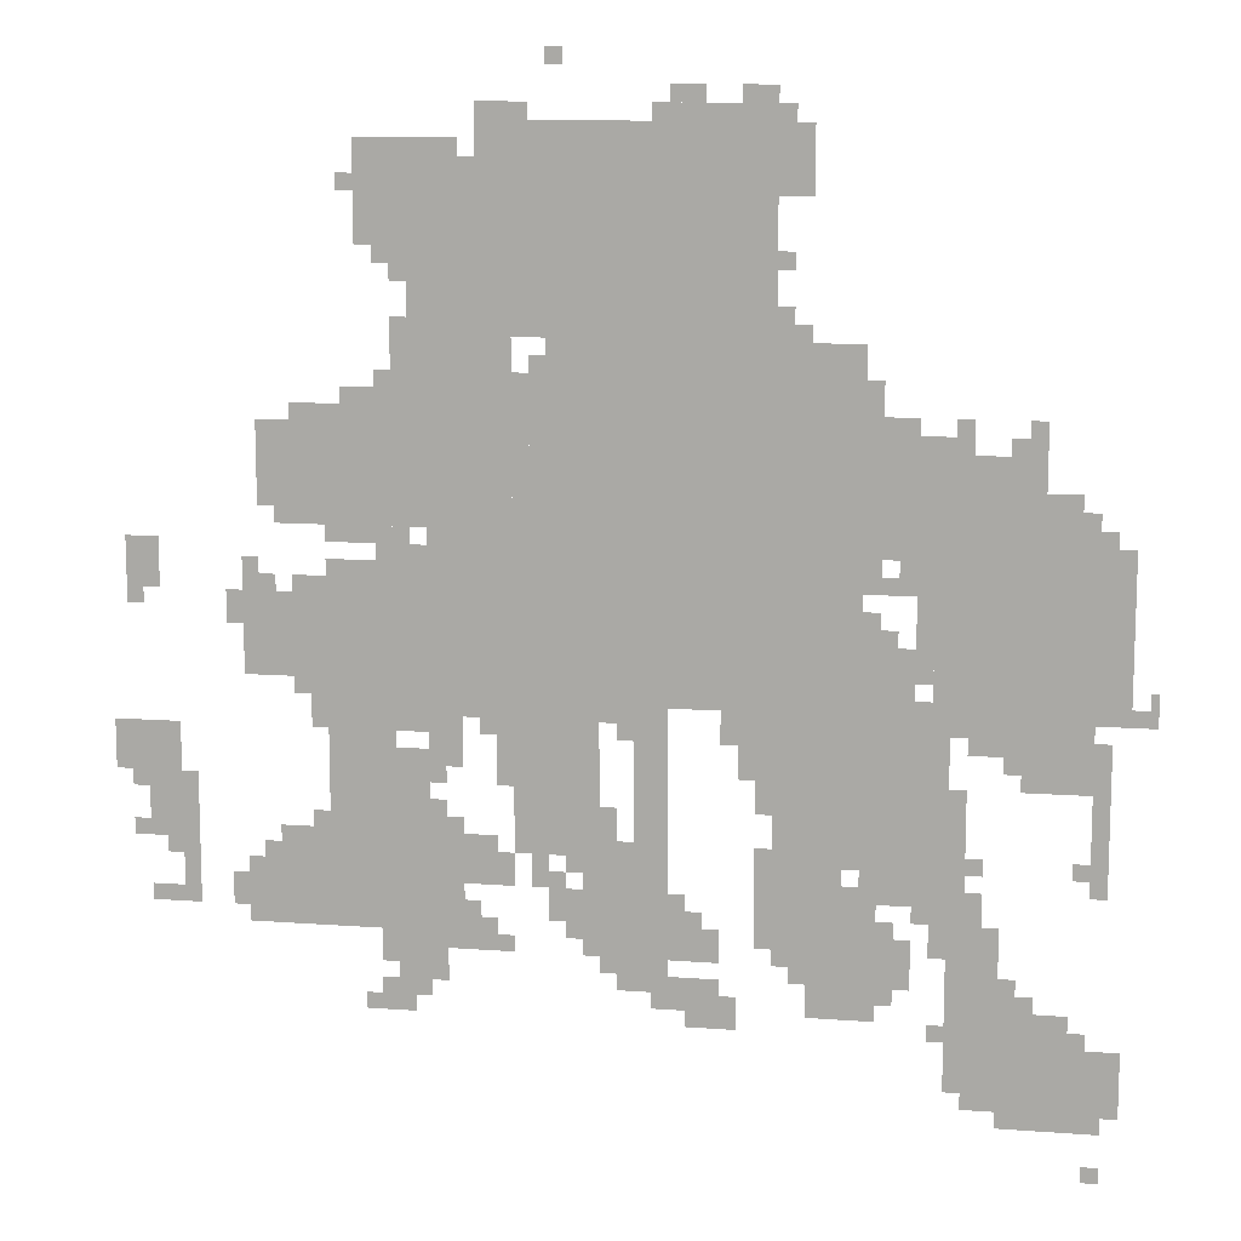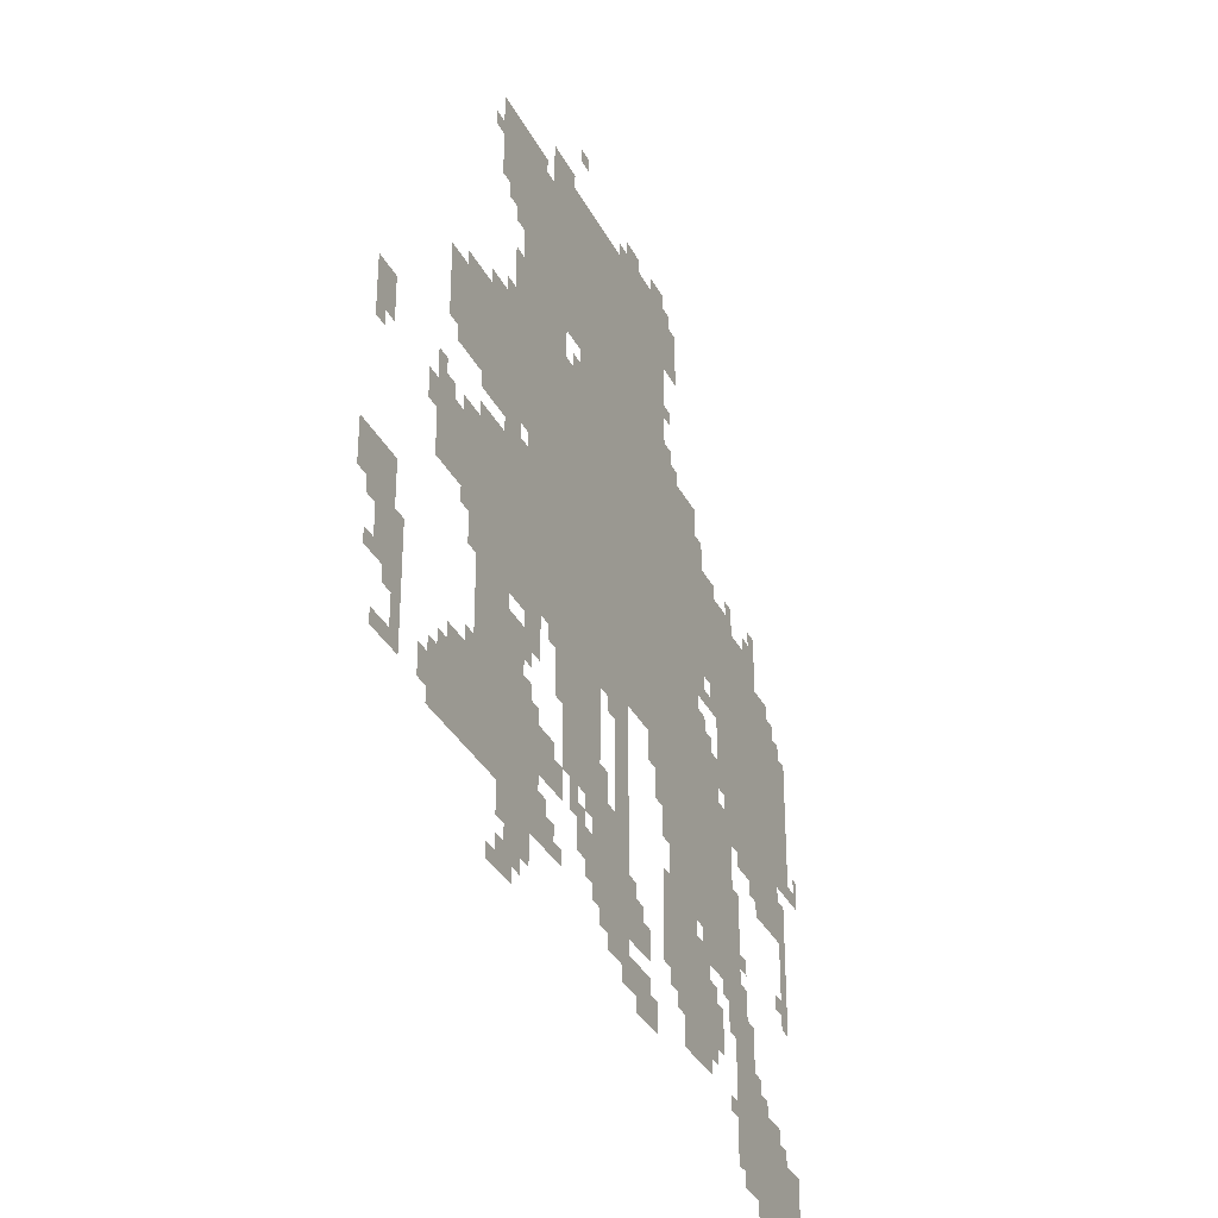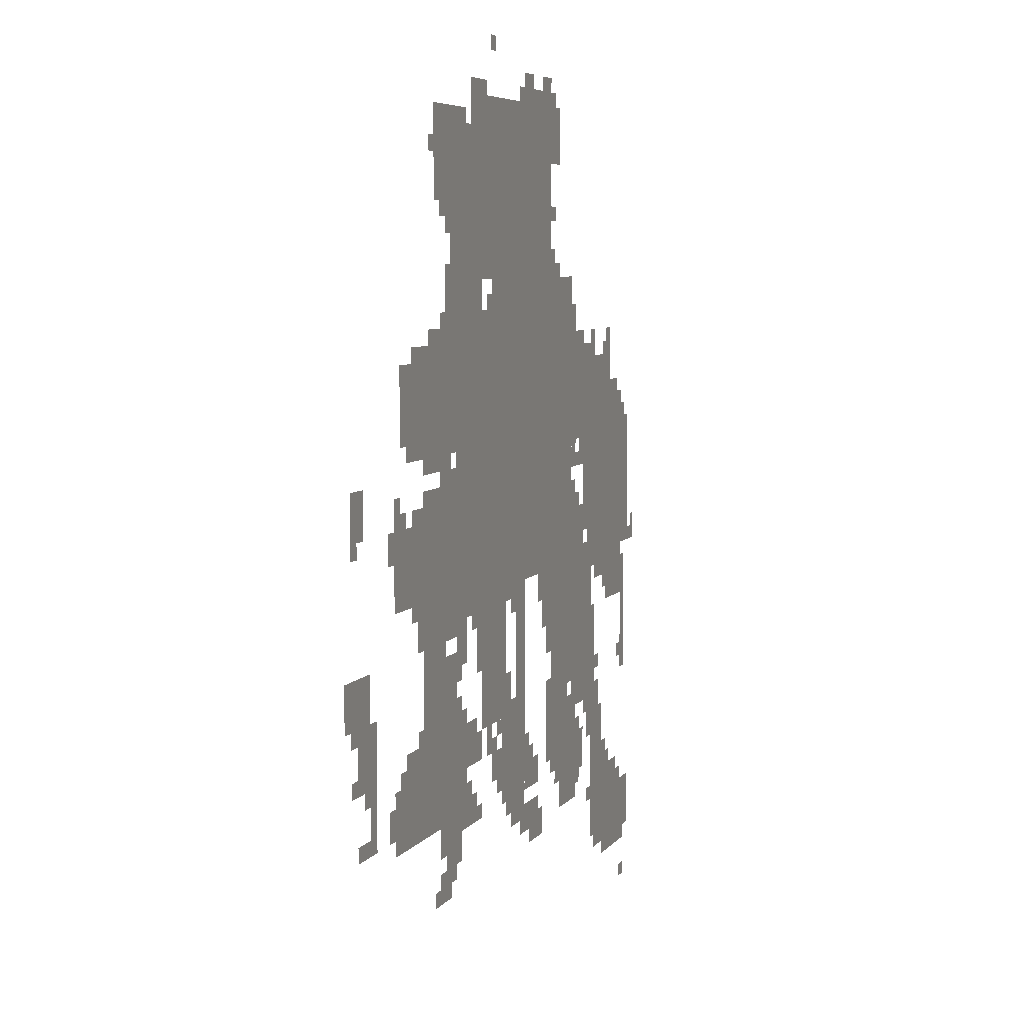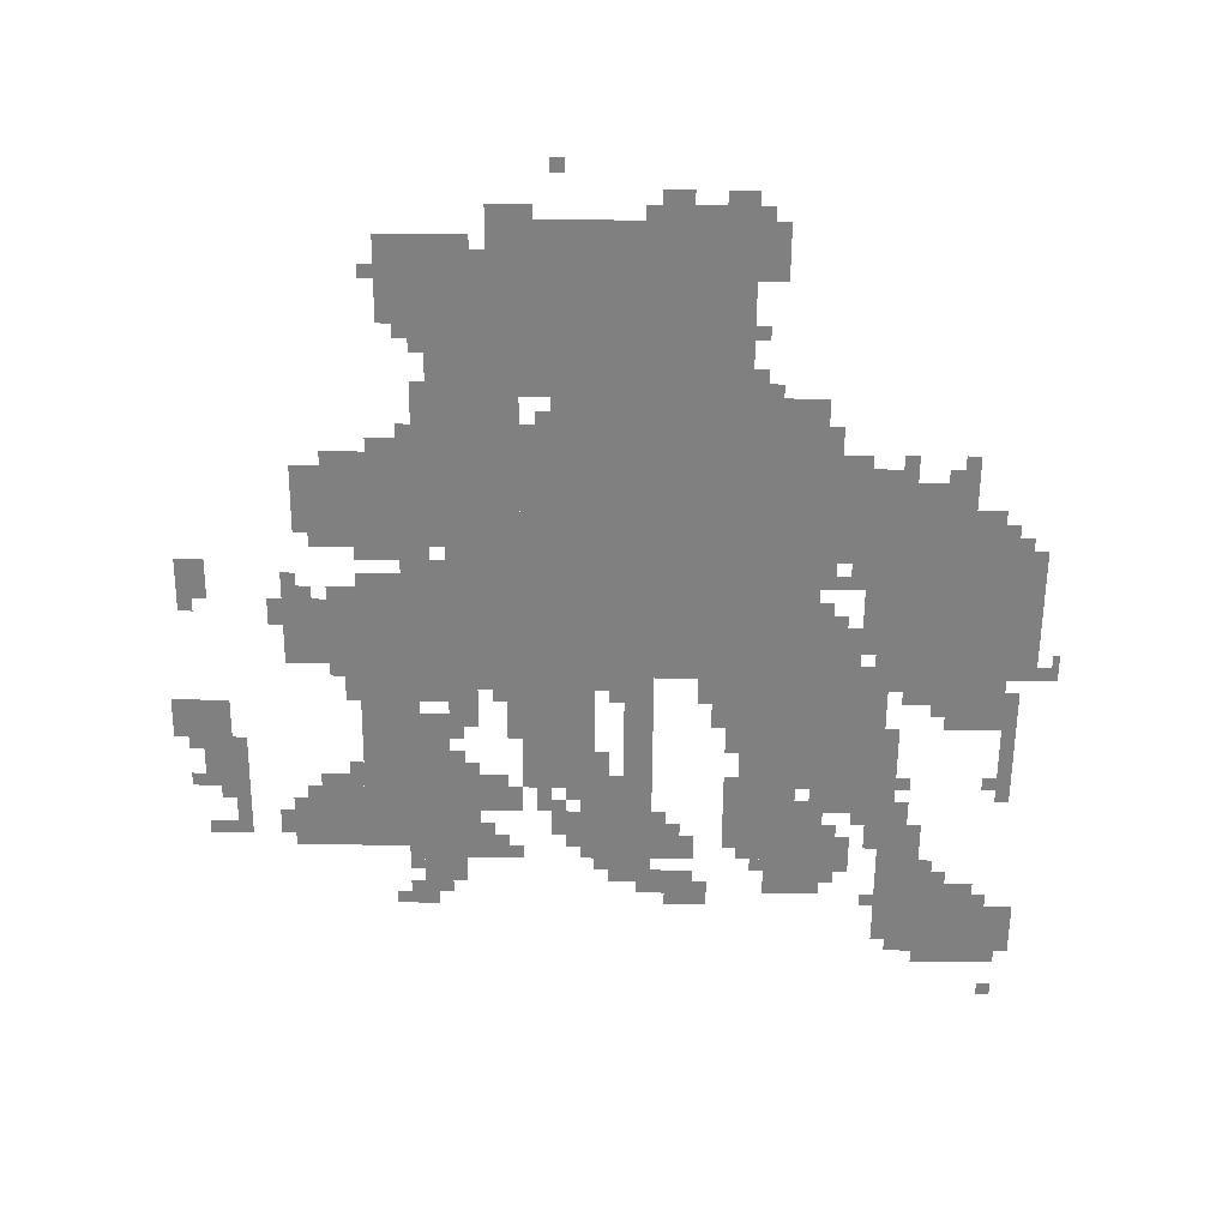
<metadata>
{"format":"obj","ext":"obj","renderer":"f3d","projection":"perspective","resolution":1024,"background":"white","views":[{"elev":12.0,"azim":-169.8,"up":"+Y"},{"elev":-33.6,"azim":113.6,"up":"+Y"},{"elev":6.0,"azim":108.6,"up":"+Y"},{"elev":-60.0,"azim":179.5,"up":"+Z"}]}
</metadata>
<code>
g lafeiII_rw-mesh
v -896 863 0
v -896 1183 0
v -1504 1183 0
v -1504 863 0
v -896 1183 0
v -896 1503 0
v -1504 1503 0
v -1504 1183 0
v -864 1535 0
v -864 1919 0
v -1344 1919 0
v -1344 1535 0
v -1632 831 0
v -1632 1247 0
v -1920 1247 0
v -1920 831 0
v -1344 575 0
v -1344 863 0
v -1632 863 0
v -1632 575 0
v -704 831 0
v -704 1343 0
v -864 1343 0
v -864 831 0
v -704 1343 0
v -704 1855 0
v -864 1855 0
v -864 1343 0
v -448 1183 0
v -448 1407 0
v -704 1407 0
v -704 1183 0
v -864 575 0
v -864 863 0
v -1024 863 0
v -1024 575 0
v -512 767 0
v -512 1119 0
v -640 1119 0
v -640 767 0
v -512 415 0
v -512 767 0
v -640 767 0
v -640 415 0
v -1696 127 0
v -1696 319 0
v -1888 319 0
v -1888 127 0
v -1408 287 0
v -1408 543 0
v -1536 543 0
v -1536 287 0
v -352 895 0
v -352 1055 0
v -512 1055 0
v -512 895 0
v -576 1695 0
v -576 1887 0
v -704 1887 0
v -704 1695 0
v -384 415 0
v -384 575 0
v -512 575 0
v -512 415 0
v -992 383 0
v -992 575 0
v -1088 575 0
v -1088 383 0
v -1088 575 0
v -1088 863 0
v -1152 863 0
v -1152 575 0
v -640 479 0
v -640 671 0
v -736 671 0
v -736 479 0
v -1088 319 0
v -1088 575 0
v -1152 575 0
v -1152 319 0
v -640 319 0
v -640 479 0
v -736 479 0
v -736 319 0
v -1312 415 0
v -1312 575 0
v -1408 575 0
v -1408 415 0
v -1792 735 0
v -1792 831 0
v -1952 831 0
v -1952 735 0
v -1504 1247 0
v -1504 1343 0
v -1664 1343 0
v -1664 1247 0
v -1664 1247 0
v -1664 1343 0
v -1824 1343 0
v -1824 1247 0
v -1504 863 0
v -1504 991 0
v -1600 991 0
v -1600 863 0
v -1888 127 0
v -1888 255 0
v -1984 255 0
v -1984 127 0
v -1504 1151 0
v -1504 1247 0
v -1632 1247 0
v -1632 1151 0
v -640 959 0
v -640 1151 0
v -704 1151 0
v -704 959 0
v -1920 1023 0
v -1920 1183 0
v -1984 1183 0
v -1984 1023 0
v -1632 575 0
v -1632 735 0
v -1696 735 0
v -1696 575 0
v -1920 863 0
v -1920 1023 0
v -1984 1023 0
v -1984 863 0
v -1632 415 0
v -1632 575 0
v -1696 575 0
v -1696 415 0
v -864 1151 0
v -864 1471 0
v -896 1471 0
v -896 1151 0
v -640 799 0
v -640 959 0
v -704 959 0
v -704 799 0
v -736 511 0
v -736 607 0
v -832 607 0
v -832 511 0
v -864 863 0
v -864 1151 0
v -896 1151 0
v -896 863 0
v -928 1503 0
v -928 1535 0
v -1216 1535 0
v -1216 1503 0
v -1216 1503 0
v -1216 1535 0
v -1504 1535 0
v -1504 1503 0
v -1344 1791 0
v -1344 1919 0
v -1408 1919 0
v -1408 1791 0
v -1280 735 0
v -1280 863 0
v -1344 863 0
v -1344 735 0
v -160 671 0
v -160 799 0
v -224 799 0
v -224 671 0
v -96 703 0
v -96 799 0
v -160 799 0
v -160 703 0
v -640 671 0
v -640 767 0
v -704 767 0
v -704 671 0
v -160 575 0
v -160 671 0
v -224 671 0
v -224 575 0
v -800 1855 0
v -800 1951 0
v -864 1951 0
v -864 1855 0
v -1504 1343 0
v -1504 1407 0
v -1600 1407 0
v -1600 1343 0
v -704 735 0
v -704 831 0
v -768 831 0
v -768 735 0
v -128 1055 0
v -128 1151 0
v -192 1151 0
v -192 1055 0
v -1696 383 0
v -1696 479 0
v -1760 479 0
v -1760 383 0
v -1152 383 0
v -1152 479 0
v -1216 479 0
v -1216 383 0
v -1536 351 0
v -1536 447 0
v -1600 447 0
v -1600 351 0
v -1152 287 0
v -1152 351 0
v -1248 351 0
v -1248 287 0
v -384 1279 0
v -384 1375 0
v -448 1375 0
v -448 1279 0
v -1536 511 0
v -1536 575 0
v -1632 575 0
v -1632 511 0
v -736 383 0
v -736 479 0
v -800 479 0
v -800 383 0
v -640 1471 0
v -640 1567 0
v -704 1567 0
v -704 1471 0
v -640 1631 0
v -640 1695 0
v -704 1695 0
v -704 1631 0
v -928 447 0
v -928 511 0
v -992 511 0
v -992 447 0
v -1120 1919 0
v -1120 1951 0
v -1248 1951 0
v -1248 1919 0
v -1248 1919 0
v -1248 1951 0
v -1376 1951 0
v -1376 1919 0
v -1696 319 0
v -1696 383 0
v -1760 383 0
v -1760 319 0
v -640 1407 0
v -640 1471 0
v -704 1471 0
v -704 1407 0
v -384 1215 0
v -384 1279 0
v -448 1279 0
v -448 1215 0
v -224 575 0
v -224 703 0
v -256 703 0
v -256 575 0
v -1600 1023 0
v -1600 1151 0
v -1632 1151 0
v -1632 1023 0
v -608 255 0
v -608 319 0
v -672 319 0
v -672 255 0
v -1664 159 0
v -1664 287 0
v -1696 287 0
v -1696 159 0
v -224 447 0
v -224 575 0
v -256 575 0
v -256 447 0
v -1664 287 0
v -1664 415 0
v -1696 415 0
v -1696 287 0
v -512 1151 0
v -512 1183 0
v -608 1183 0
v -608 1151 0
v -1856 95 0
v -1856 127 0
v -1952 127 0
v -1952 95 0
v -1920 639 0
v -1920 735 0
v -1952 735 0
v -1952 639 0
v -1600 927 0
v -1600 1023 0
v -1632 1023 0
v -1632 927 0
v -1920 543 0
v -1920 639 0
v -1952 639 0
v -1952 543 0
v -1760 95 0
v -1760 127 0
v -1856 127 0
v -1856 95 0
v -320 991 0
v -320 1055 0
v -352 1055 0
v -352 991 0
v -448 1055 0
v -448 1087 0
v -512 1087 0
v -512 1055 0
v -1504 991 0
v -1504 1055 0
v -1536 1055 0
v -1536 991 0
v -1248 799 0
v -1248 863 0
v -1280 863 0
v -1280 799 0
v -1024 831 0
v -1024 863 0
v -1088 863 0
v -1088 831 0
v -2016 863 0
v -2016 927 0
v -2031 927 0
v -2031 863 0
v -1792 1343 0
v -1792 1407 0
v -1824 1407 0
v -1824 1343 0
v -1504 1407 0
v -1504 1471 0
v -1536 1471 0
v -1536 1407 0
v -1344 1535 0
v -1344 1599 0
v -1376 1599 0
v -1376 1535 0
v -352 1055 0
v -352 1119 0
v -384 1119 0
v -384 1055 0
v -672 1567 0
v -672 1631 0
v -704 1631 0
v -704 1567 0
v -1824 1247 0
v -1824 1279 0
v -1888 1279 0
v -1888 1247 0
v -1312 671 0
v -1312 735 0
v -1344 735 0
v -1344 671 0
v -608 351 0
v -608 415 0
v -640 415 0
v -640 351 0
v -1216 383 0
v -1216 447 0
v -1248 447 0
v -1248 383 0
v -800 383 0
v -800 447 0
v -832 447 0
v -832 383 0
v -1760 319 0
v -1760 383 0
v -1792 383 0
v -1792 319 0
v -1024 351 0
v -1024 383 0
v -1088 383 0
v -1088 351 0
v -1344 383 0
v -1344 415 0
v -1408 415 0
v -1408 383 0
v -1408 543 0
v -1408 575 0
v -1472 575 0
v -1472 543 0
v -896 511 0
v -896 575 0
v -928 575 0
v -928 511 0
v -832 511 0
v -832 575 0
v -864 575 0
v -864 511 0
v -160 447 0
v -160 479 0
v -224 479 0
v -224 447 0
v -320 447 0
v -320 511 0
v -352 511 0
v -352 447 0
v -1696 479 0
v -1696 543 0
v -1728 543 0
v -1728 479 0
v -704 1855 0
v -704 1887 0
v -768 1887 0
v -768 1855 0
v -1600 1343 0
v -1600 1375 0
v -1664 1375 0
v -1664 1343 0
v -544 1407 0
v -544 1439 0
v -608 1439 0
v -608 1407 0
v -1504 1087 0
v -1504 1119 0
v -1568 1119 0
v -1568 1087 0
v -1632 767 0
v -1632 831 0
v -1664 831 0
v -1664 767 0
v -480 831 0
v -480 895 0
v -512 895 0
v -512 831 0
v -832 767 0
v -832 831 0
v -864 831 0
v -864 767 0
v -608 1151 0
v -608 1183 0
v -672 1183 0
v -672 1151 0
v -832 703 0
v -832 767 0
v -864 767 0
v -864 703 0
v -352 415 0
v -352 479 0
v -384 479 0
v -384 415 0
v -352 479 0
v -352 543 0
v -384 543 0
v -384 479 0
v -1280 1951 0
v -1280 1983 0
v -1344 1983 0
v -1344 1951 0
v -1184 255 0
v -1184 287 0
v -1248 287 0
v -1248 255 0
v -1152 1951 0
v -1152 1983 0
v -1216 1983 0
v -1216 1951 0
v -416 575 0
v -416 607 0
v -480 607 0
v -480 575 0
v -1696 799 0
v -1696 831 0
v -1760 831 0
v -1760 799 0
v -1024 607 0
v -1024 671 0
v -1056 671 0
v -1056 607 0
v -928 511 0
v -928 543 0
v -960 543 0
v -960 511 0
v -736 479 0
v -736 511 0
v -768 511 0
v -768 479 0
v -1504 543 0
v -1504 575 0
v -1536 575 0
v -1536 543 0
v -960 543 0
v -960 575 0
v -992 575 0
v -992 543 0
v -1888 575 0
v -1888 607 0
v -1920 607 0
v -1920 575 0
v -192 543 0
v -192 575 0
v -224 575 0
v -224 543 0
v -1696 575 0
v -1696 607 0
v -1728 607 0
v -1728 575 0
v -128 671 0
v -128 703 0
v -160 703 0
v -160 671 0
v -480 607 0
v -480 639 0
v -512 639 0
v -512 607 0
v -1760 767 0
v -1760 799 0
v -1792 799 0
v -1792 767 0
v -704 703 0
v -704 735 0
v -736 735 0
v -736 703 0
v -1056 575 0
v -1056 607 0
v -1088 607 0
v -1088 575 0
v -1312 575 0
v -1312 607 0
v -1344 607 0
v -1344 575 0
v -736 607 0
v -736 639 0
v -768 639 0
v -768 607 0
v -128 575 0
v -128 607 0
v -160 607 0
v -160 575 0
v -1152 479 0
v -1152 511 0
v -1184 511 0
v -1184 479 0
v -1792 319 0
v -1792 351 0
v -1824 351 0
v -1824 319 0
v -1632 255 0
v -1632 287 0
v -1664 287 0
v -1664 255 0
v -1536 319 0
v -1536 351 0
v -1568 351 0
v -1568 319 0
v -672 287 0
v -672 319 0
v -704 319 0
v -704 287 0
v -1248 287 0
v -1248 319 0
v -1280 319 0
v -1280 287 0
v -1120 287 0
v -1120 319 0
v -1152 319 0
v -1152 287 0
v -576 255 0
v -576 287 0
v -608 287 0
v -608 255 0
v -1888 255 0
v -1888 287 0
v -1920 287 0
v -1920 255 0
v -960 415 0
v -960 447 0
v -992 447 0
v -992 415 0
v -1536 447 0
v -1536 479 0
v -1568 479 0
v -1568 447 0
v -1600 479 0
v -1600 511 0
v -1632 511 0
v -1632 479 0
v -832 383 0
v -832 415 0
v -864 415 0
v -864 383 0
v -1920 0 0
v -1920 31 0
v -1952 31 0
v -1952 0 0
v -1056 319 0
v -1056 351 0
v -1088 351 0
v -1088 319 0
v -1376 351 0
v -1376 383 0
v -1408 383 0
v -1408 351 0
v -864 1919 0
v -864 1951 0
v -896 1951 0
v -896 1919 0
v -928 2015 0
v -928 2047 0
v -960 2047 0
v -960 2015 0
v -608 1407 0
v -608 1439 0
v -640 1439 0
v -640 1407 0
v -544 1791 0
v -544 1823 0
v -576 1823 0
v -576 1791 0
v -1376 1535 0
v -1376 1567 0
v -1408 1567 0
v -1408 1535 0
v -1344 1663 0
v -1344 1695 0
v -1376 1695 0
v -1376 1663 0
v -608 1663 0
v -608 1695 0
v -640 1695 0
v -640 1663 0
v -1664 1343 0
v -1664 1375 0
v -1696 1375 0
v -1696 1343 0
v -1024 575 0
v -1024 607 0
v -1056 607 0
v -1056 575 0
v -480 575 0
v -480 607 0
v -512 607 0
v -512 575 0
v -1248 255 0
v -1248 287 0
v -1280 287 0
v -1280 255 0
v -1760 799 0
v -1760 831 0
v -1792 831 0
v -1792 799 0
v -1568 1087 0
v -1568 1119 0
v -1600 1119 0
v -1600 1087 0
v -480 799 0
v -480 831 0
v -512 831 0
v -512 799 0
v -1632 735 0
v -1632 767 0
v -1664 767 0
v -1664 735 0
v -608 1439 0
v -608 1471 0
v -640 1471 0
v -640 1439 0
v -448 863 0
v -448 895 0
v -480 895 0
v -480 863 0
v -1536 991 0
v -1536 1023 0
v -1568 1023 0
v -1568 991 0
v -128 1023 0
v -128 1055 0
v -160 1055 0
v -160 1023 0
v -1600 863 0
v -1600 895 0
v -1632 895 0
v -1632 863 0
v -1056 799 0
v -1056 831 0
v -1088 831 0
v -1088 799 0
v -800 799 0
v -800 831 0
v -832 831 0
v -832 799 0
v -1984 863 0
v -1984 895 0
v -2016 895 0
v -2016 863 0
v -384 1055 0
v -384 1087 0
v -416 1087 0
v -416 1055 0
v -416 1183 0
v -416 1215 0
v -448 1215 0
v -448 1183 0
v -1760 1343 0
v -1760 1375 0
v -1792 1375 0
v -1792 1343 0
v -1664 1375 0
v -1664 1407 0
v -1696 1407 0
v -1696 1375 0
v -1920 1183 0
v -1920 1215 0
v -1952 1215 0
v -1952 1183 0
v -1568 1119 0
v -1568 1151 0
v -1600 1151 0
v -1600 1119 0
v -1504 1119 0
v -1504 1151 0
v -1536 1151 0
v -1536 1119 0
v -608 1119 0
v -608 1151 0
v -640 1151 0
v -640 1119 0
g lafeiII_rw-mesh_0
f 3 2 1
f 1 4 3
f 7 6 5
f 5 8 7
f 11 10 9
f 9 12 11
f 15 14 13
f 13 16 15
f 19 18 17
f 17 20 19
f 23 22 21
f 21 24 23
f 27 26 25
f 25 28 27
f 31 30 29
f 29 32 31
f 35 34 33
f 33 36 35
f 39 38 37
f 37 40 39
f 43 42 41
f 41 44 43
f 47 46 45
f 45 48 47
f 51 50 49
f 49 52 51
f 55 54 53
f 53 56 55
f 59 58 57
f 57 60 59
f 63 62 61
f 61 64 63
f 67 66 65
f 65 68 67
f 71 70 69
f 69 72 71
f 75 74 73
f 73 76 75
f 79 78 77
f 77 80 79
f 83 82 81
f 81 84 83
f 87 86 85
f 85 88 87
f 91 90 89
f 89 92 91
f 95 94 93
f 93 96 95
f 99 98 97
f 97 100 99
f 103 102 101
f 101 104 103
f 107 106 105
f 105 108 107
f 111 110 109
f 109 112 111
f 115 114 113
f 113 116 115
f 119 118 117
f 117 120 119
f 123 122 121
f 121 124 123
f 127 126 125
f 125 128 127
f 131 130 129
f 129 132 131
f 135 134 133
f 133 136 135
f 139 138 137
f 137 140 139
f 143 142 141
f 141 144 143
f 147 146 145
f 145 148 147
f 151 150 149
f 149 152 151
f 155 154 153
f 153 156 155
f 159 158 157
f 157 160 159
f 163 162 161
f 161 164 163
f 167 166 165
f 165 168 167
f 171 170 169
f 169 172 171
f 175 174 173
f 173 176 175
f 179 178 177
f 177 180 179
f 183 182 181
f 181 184 183
f 187 186 185
f 185 188 187
f 191 190 189
f 189 192 191
f 195 194 193
f 193 196 195
f 199 198 197
f 197 200 199
f 203 202 201
f 201 204 203
f 207 206 205
f 205 208 207
f 211 210 209
f 209 212 211
f 215 214 213
f 213 216 215
f 219 218 217
f 217 220 219
f 223 222 221
f 221 224 223
f 227 226 225
f 225 228 227
f 231 230 229
f 229 232 231
f 235 234 233
f 233 236 235
f 239 238 237
f 237 240 239
f 243 242 241
f 241 244 243
f 247 246 245
f 245 248 247
f 251 250 249
f 249 252 251
f 255 254 253
f 253 256 255
f 259 258 257
f 257 260 259
f 263 262 261
f 261 264 263
f 267 266 265
f 265 268 267
f 271 270 269
f 269 272 271
f 275 274 273
f 273 276 275
f 279 278 277
f 277 280 279
f 283 282 281
f 281 284 283
f 287 286 285
f 285 288 287
f 291 290 289
f 289 292 291
f 295 294 293
f 293 296 295
f 299 298 297
f 297 300 299
f 303 302 301
f 301 304 303
f 307 306 305
f 305 308 307
f 311 310 309
f 309 312 311
f 315 314 313
f 313 316 315
f 319 318 317
f 317 320 319
f 323 322 321
f 321 324 323
f 327 326 325
f 325 328 327
f 331 330 329
f 329 332 331
f 335 334 333
f 333 336 335
f 339 338 337
f 337 340 339
f 343 342 341
f 341 344 343
f 347 346 345
f 345 348 347
f 351 350 349
f 349 352 351
f 355 354 353
f 353 356 355
f 359 358 357
f 357 360 359
f 363 362 361
f 361 364 363
f 367 366 365
f 365 368 367
f 371 370 369
f 369 372 371
f 375 374 373
f 373 376 375
f 379 378 377
f 377 380 379
f 383 382 381
f 381 384 383
f 387 386 385
f 385 388 387
f 391 390 389
f 389 392 391
f 395 394 393
f 393 396 395
f 399 398 397
f 397 400 399
f 403 402 401
f 401 404 403
f 407 406 405
f 405 408 407
f 411 410 409
f 409 412 411
f 415 414 413
f 413 416 415
f 419 418 417
f 417 420 419
f 423 422 421
f 421 424 423
f 427 426 425
f 425 428 427
f 431 430 429
f 429 432 431
f 435 434 433
f 433 436 435
f 439 438 437
f 437 440 439
f 443 442 441
f 441 444 443
f 447 446 445
f 445 448 447
f 451 450 449
f 449 452 451
f 455 454 453
f 453 456 455
f 459 458 457
f 457 460 459
f 463 462 461
f 461 464 463
f 467 466 465
f 465 468 467
f 471 470 469
f 469 472 471
f 475 474 473
f 473 476 475
f 479 478 477
f 477 480 479
f 483 482 481
f 481 484 483
f 487 486 485
f 485 488 487
f 491 490 489
f 489 492 491
f 495 494 493
f 493 496 495
f 499 498 497
f 497 500 499
f 503 502 501
f 501 504 503
f 507 506 505
f 505 508 507
f 511 510 509
f 509 512 511
f 515 514 513
f 513 516 515
f 519 518 517
f 517 520 519
f 523 522 521
f 521 524 523
f 527 526 525
f 525 528 527
f 531 530 529
f 529 532 531
f 535 534 533
f 533 536 535
f 539 538 537
f 537 540 539
f 543 542 541
f 541 544 543
f 547 546 545
f 545 548 547
f 551 550 549
f 549 552 551
f 555 554 553
f 553 556 555
f 559 558 557
f 557 560 559
f 563 562 561
f 561 564 563
f 567 566 565
f 565 568 567
f 571 570 569
f 569 572 571
f 575 574 573
f 573 576 575
f 579 578 577
f 577 580 579
f 583 582 581
f 581 584 583
f 587 586 585
f 585 588 587
f 591 590 589
f 589 592 591
f 595 594 593
f 593 596 595
f 599 598 597
f 597 600 599
f 603 602 601
f 601 604 603
f 607 606 605
f 605 608 607
f 611 610 609
f 609 612 611
f 615 614 613
f 613 616 615
f 619 618 617
f 617 620 619
f 623 622 621
f 621 624 623
f 627 626 625
f 625 628 627
f 631 630 629
f 629 632 631
f 635 634 633
f 633 636 635
f 639 638 637
f 637 640 639
f 643 642 641
f 641 644 643
f 647 646 645
f 645 648 647
f 651 650 649
f 649 652 651
f 655 654 653
f 653 656 655
f 659 658 657
f 657 660 659
f 663 662 661
f 661 664 663
f 667 666 665
f 665 668 667
f 671 670 669
f 669 672 671
f 675 674 673
f 673 676 675
f 679 678 677
f 677 680 679
f 683 682 681
f 681 684 683
f 687 686 685
f 685 688 687
f 691 690 689
f 689 692 691
f 695 694 693
f 693 696 695
f 699 698 697
f 697 700 699
f 703 702 701
f 701 704 703
f 707 706 705
f 705 708 707
f 711 710 709
f 709 712 711
f 715 714 713
f 713 716 715
f 719 718 717
f 717 720 719

</code>
